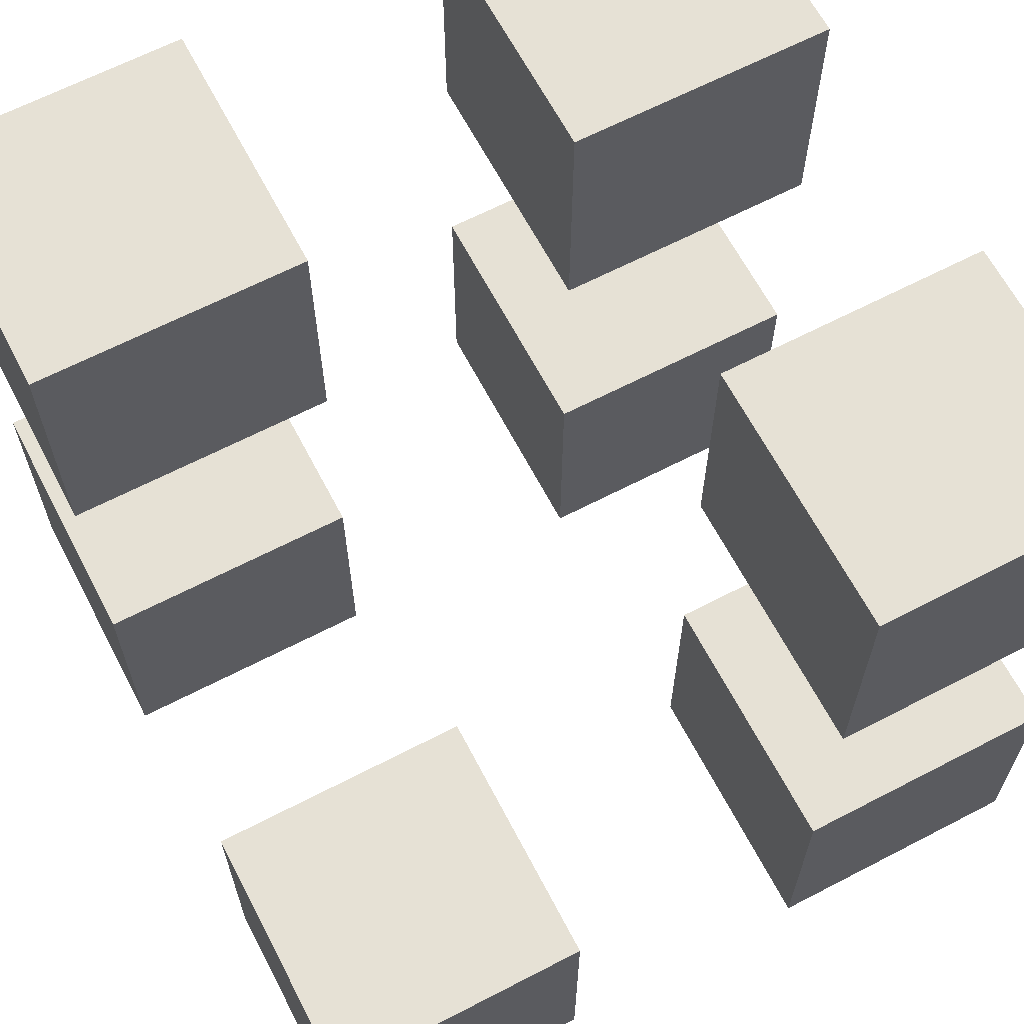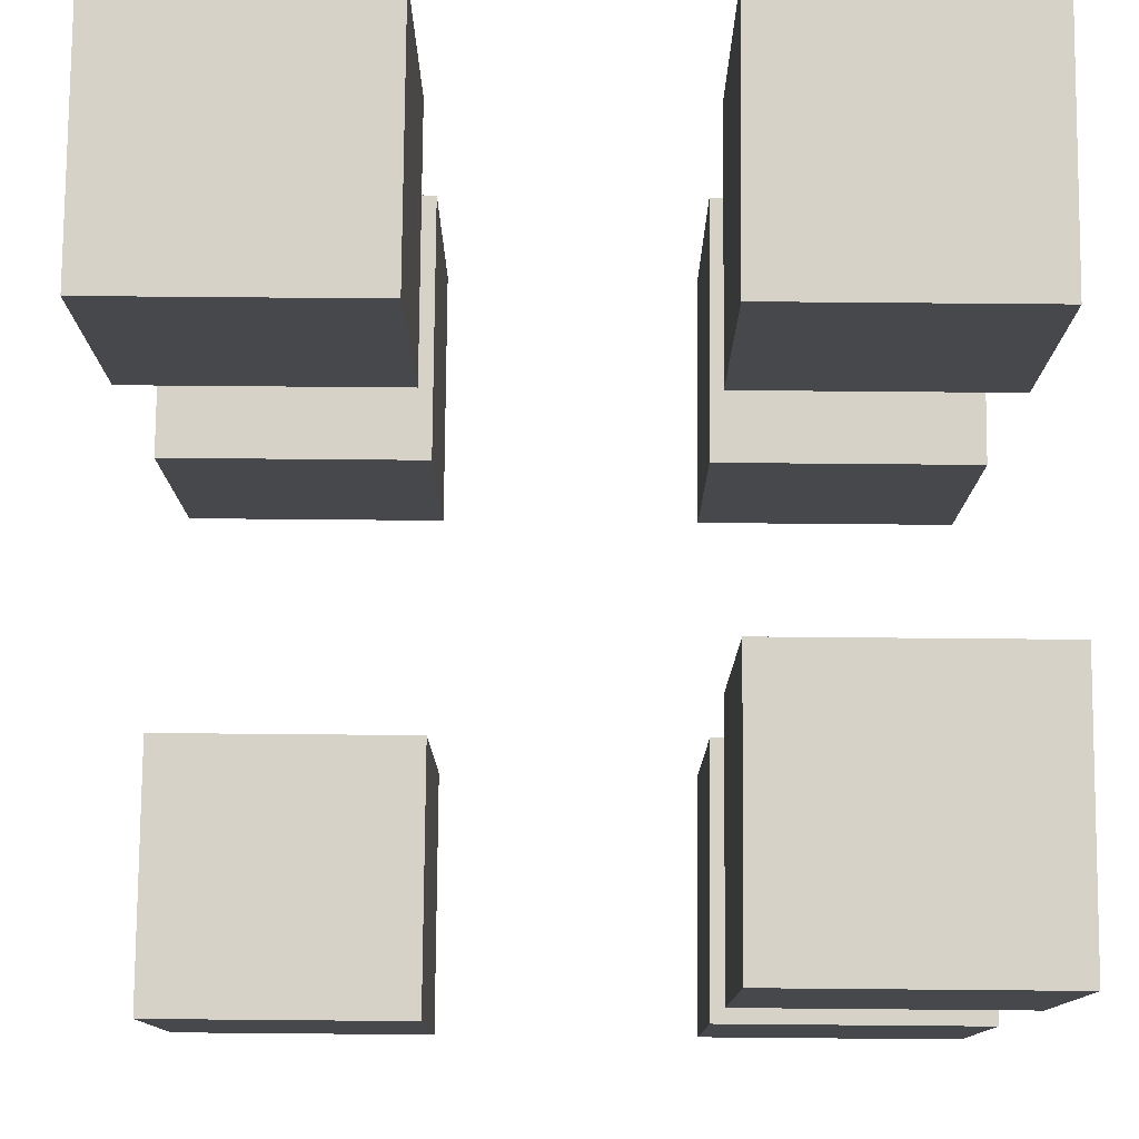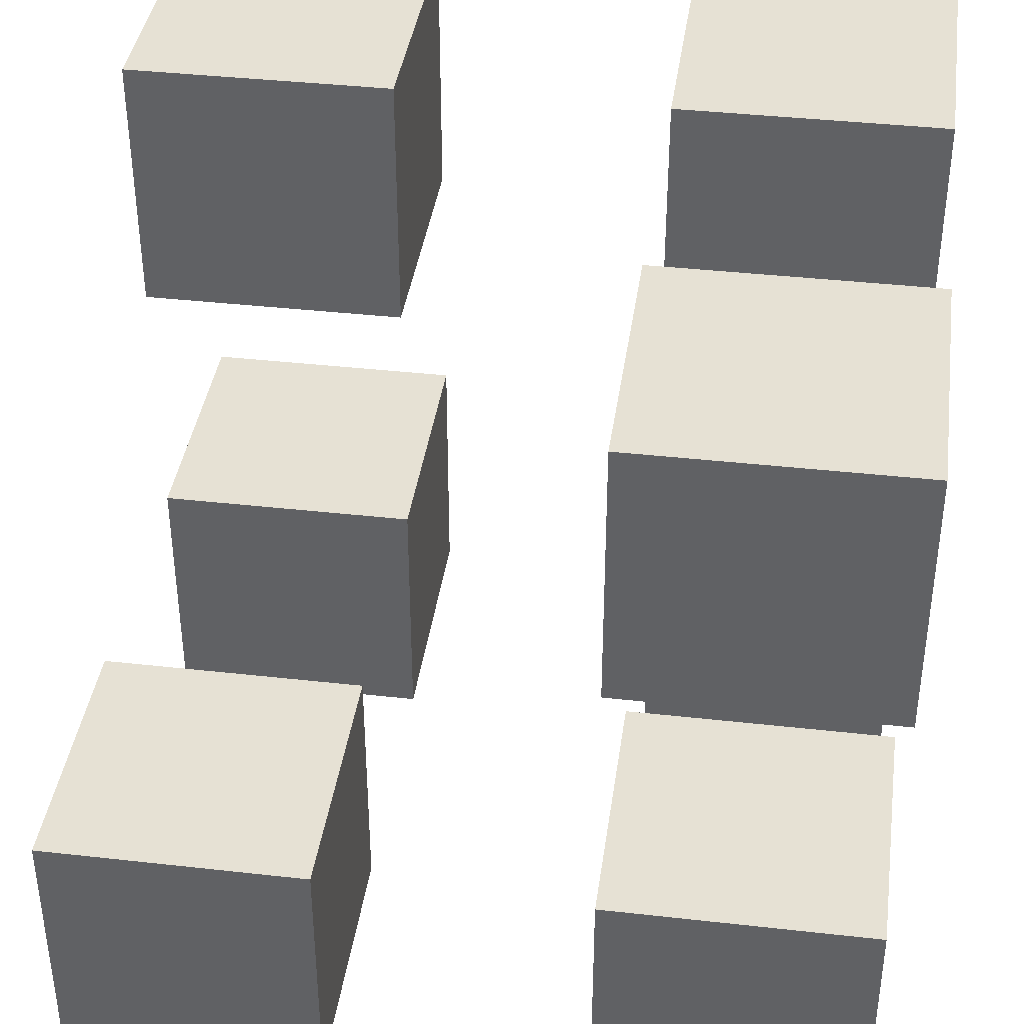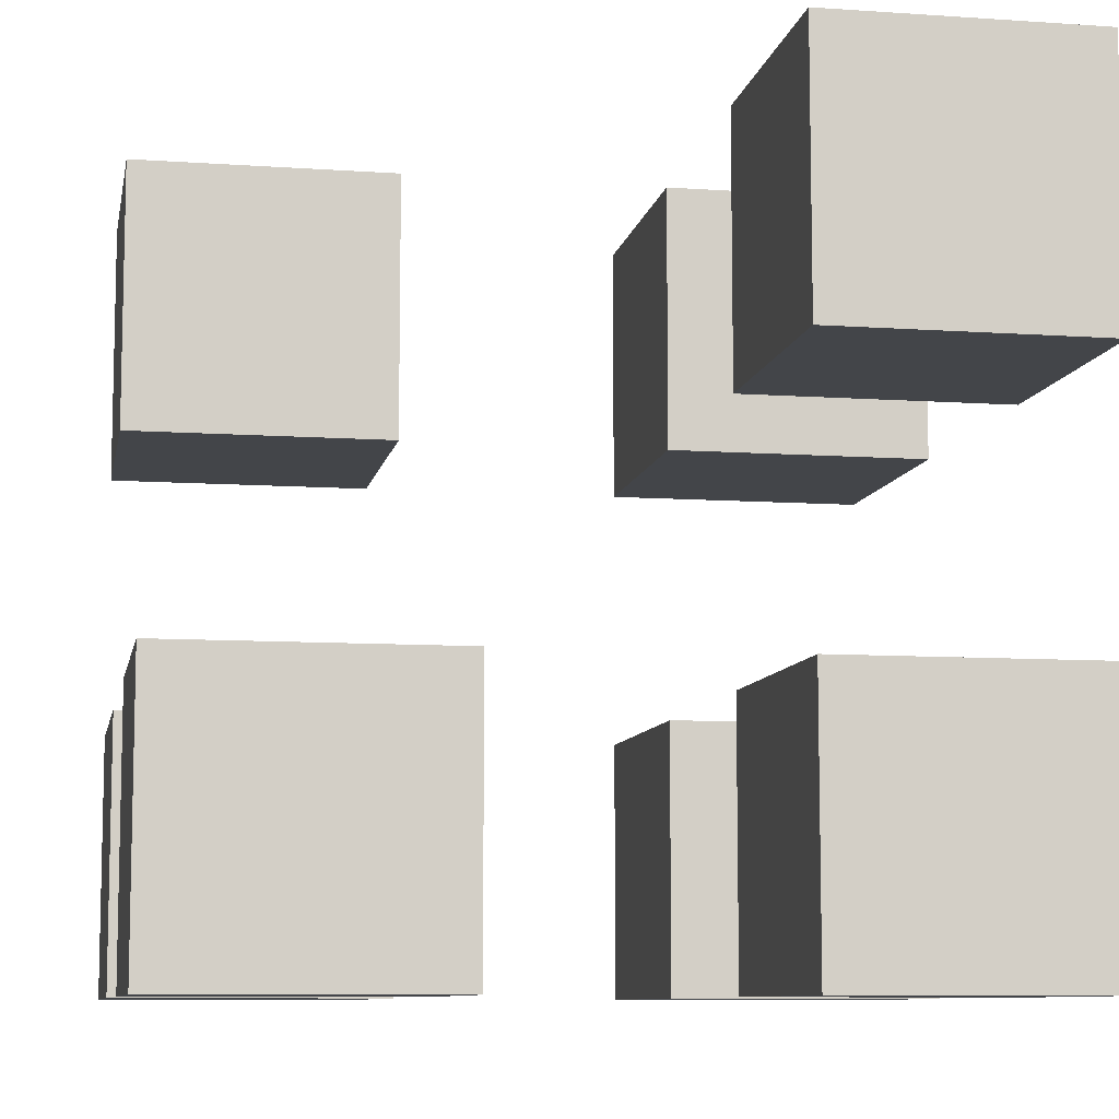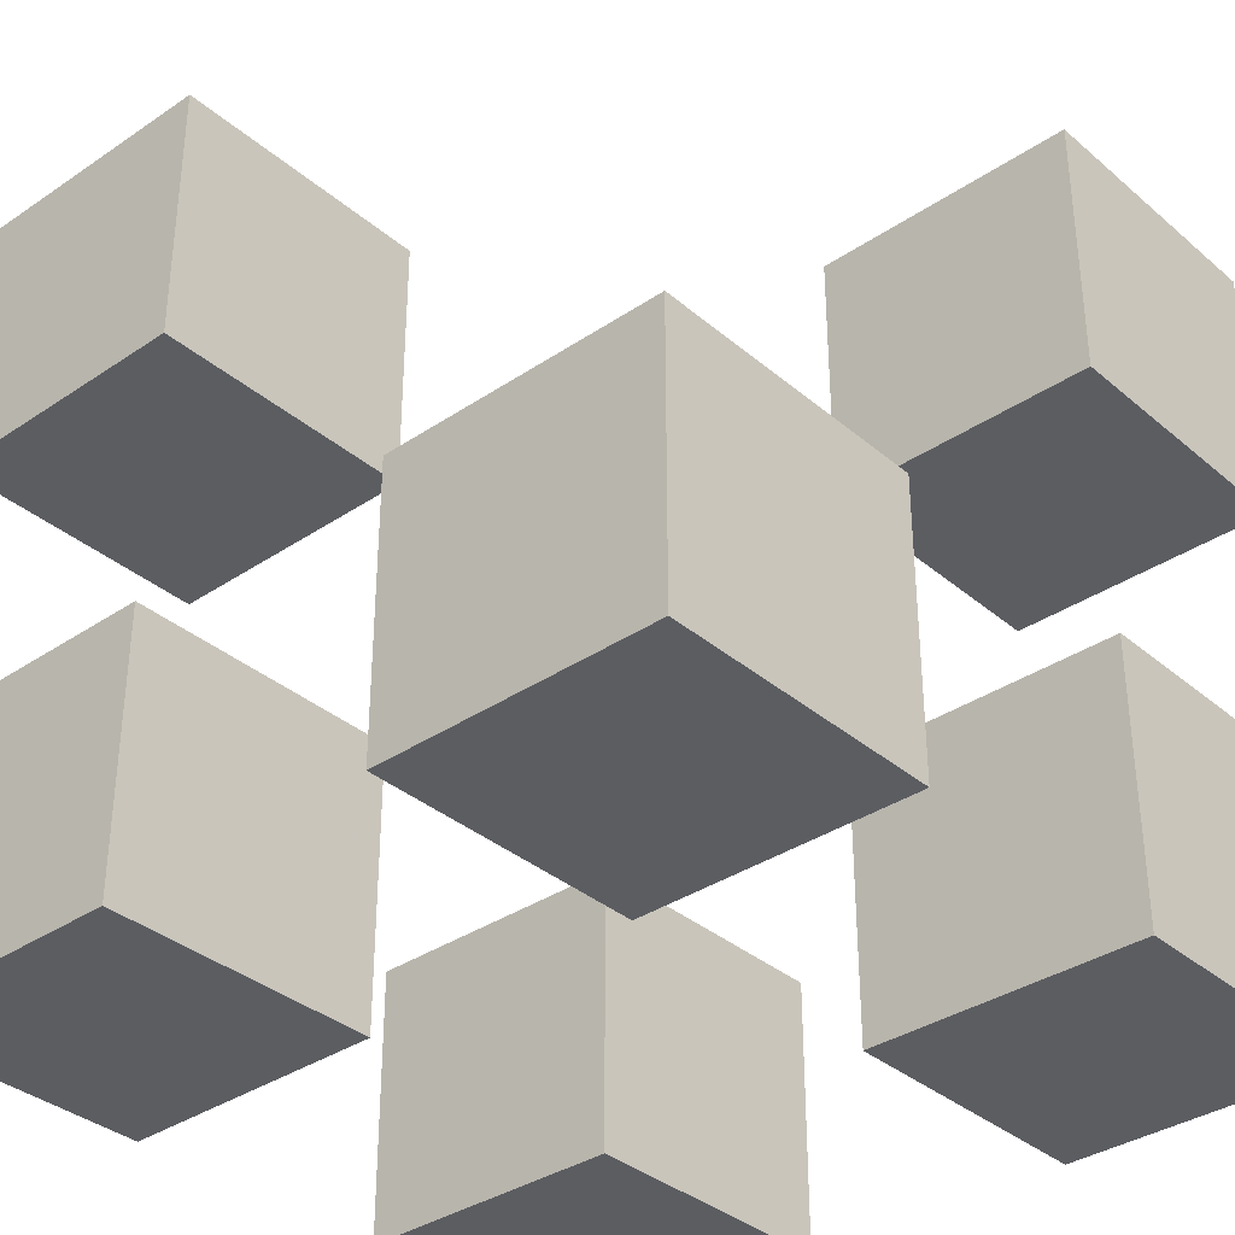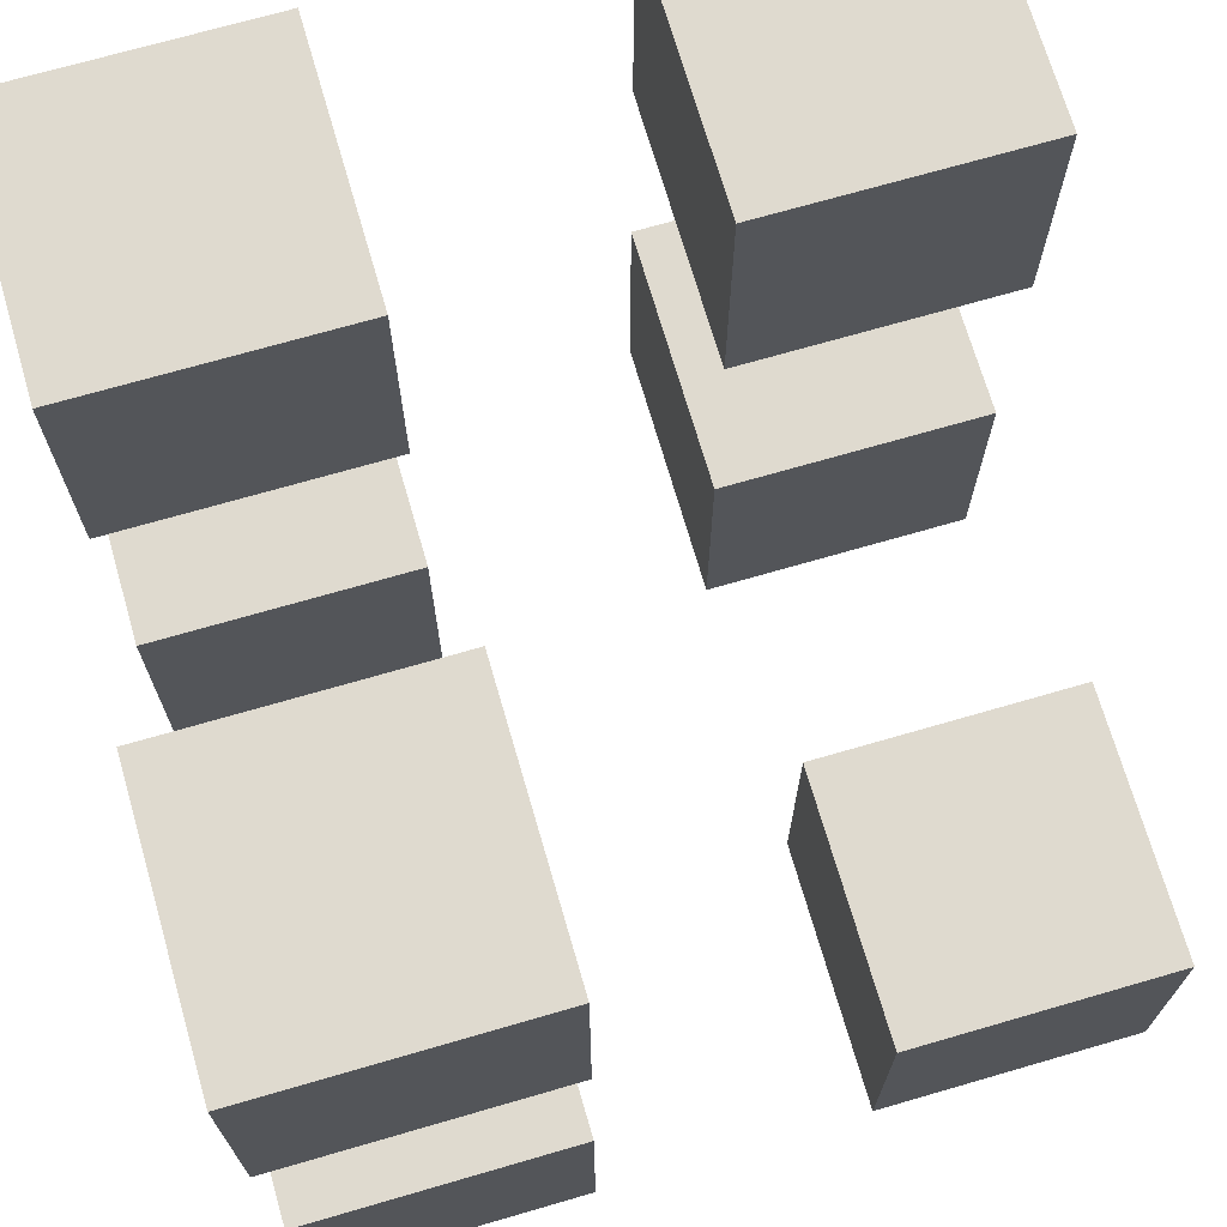
<metadata>
{"format":"obj","ext":"obj","renderer":"f3d","projection":"perspective","resolution":1024,"background":"white","views":[{"elev":64.8,"azim":62.4,"up":"+Y"},{"elev":78.4,"azim":90.5,"up":"+Y"},{"elev":39.2,"azim":98.0,"up":"+Y"},{"elev":-8.9,"azim":169.5,"up":"+Z"},{"elev":-35.4,"azim":131.8,"up":"+Z"},{"elev":70.6,"azim":-16.2,"up":"+Y"}]}
</metadata>
<code>
v 0 0 0
v 1 0 0
v 1 1 0
v 0 1 0
v 0 0 1
v 1 0 1
v 1 1 1
v 0 1 1
v 2 0 0
v 3 0 0
v 3 1 0
v 2 1 0
v 2 0 1
v 3 0 1
v 3 1 1
v 2 1 1
v 0 2 0
v 1 2 0
v 1 3 0
v 0 3 0
v 0 2 1
v 1 2 1
v 1 3 1
v 0 3 1
v 0 0 2
v 1 0 2
v 1 1 2
v 0 1 2
v 0 0 3
v 1 0 3
v 1 1 3
v 0 1 3
v 2 2 0
v 3 2 0
v 3 3 0
v 2 3 0
v 2 2 1
v 3 2 1
v 3 3 1
v 2 3 1
v 2 0 2
v 3 0 2
v 3 1 2
v 2 1 2
v 2 0 3
v 3 0 3
v 3 1 3
v 2 1 3
v 0 2 2
v 1 2 2
v 1 3 2
v 0 3 2
v 0 2 3
v 1 2 3
v 1 3 3
v 0 3 3
f 1 2 3 4
f 5 6 7 8
f 1 5 6 2
f 2 6 7 3
f 3 7 8 4
f 4 8 5 1
f 9 10 11 12
f 13 14 15 16
f 9 13 14 10
f 10 14 15 11
f 11 15 16 12
f 12 16 13 9
f 17 18 19 20
f 21 22 23 24
f 17 21 22 18
f 18 22 23 19
f 19 23 24 20
f 20 24 21 17
f 25 26 27 28
f 29 30 31 32
f 25 29 30 26
f 26 30 31 27
f 27 31 32 28
f 28 32 29 25
f 33 34 35 36
f 37 38 39 40
f 33 37 38 34
f 34 38 39 35
f 35 39 40 36
f 36 40 37 33
f 41 42 43 44
f 45 46 47 48
f 41 45 46 42
f 42 46 47 43
f 43 47 48 44
f 44 48 45 41
f 49 50 51 52
f 53 54 55 56
f 49 53 54 50
f 50 54 55 51
f 51 55 56 52
f 52 56 53 49

</code>
